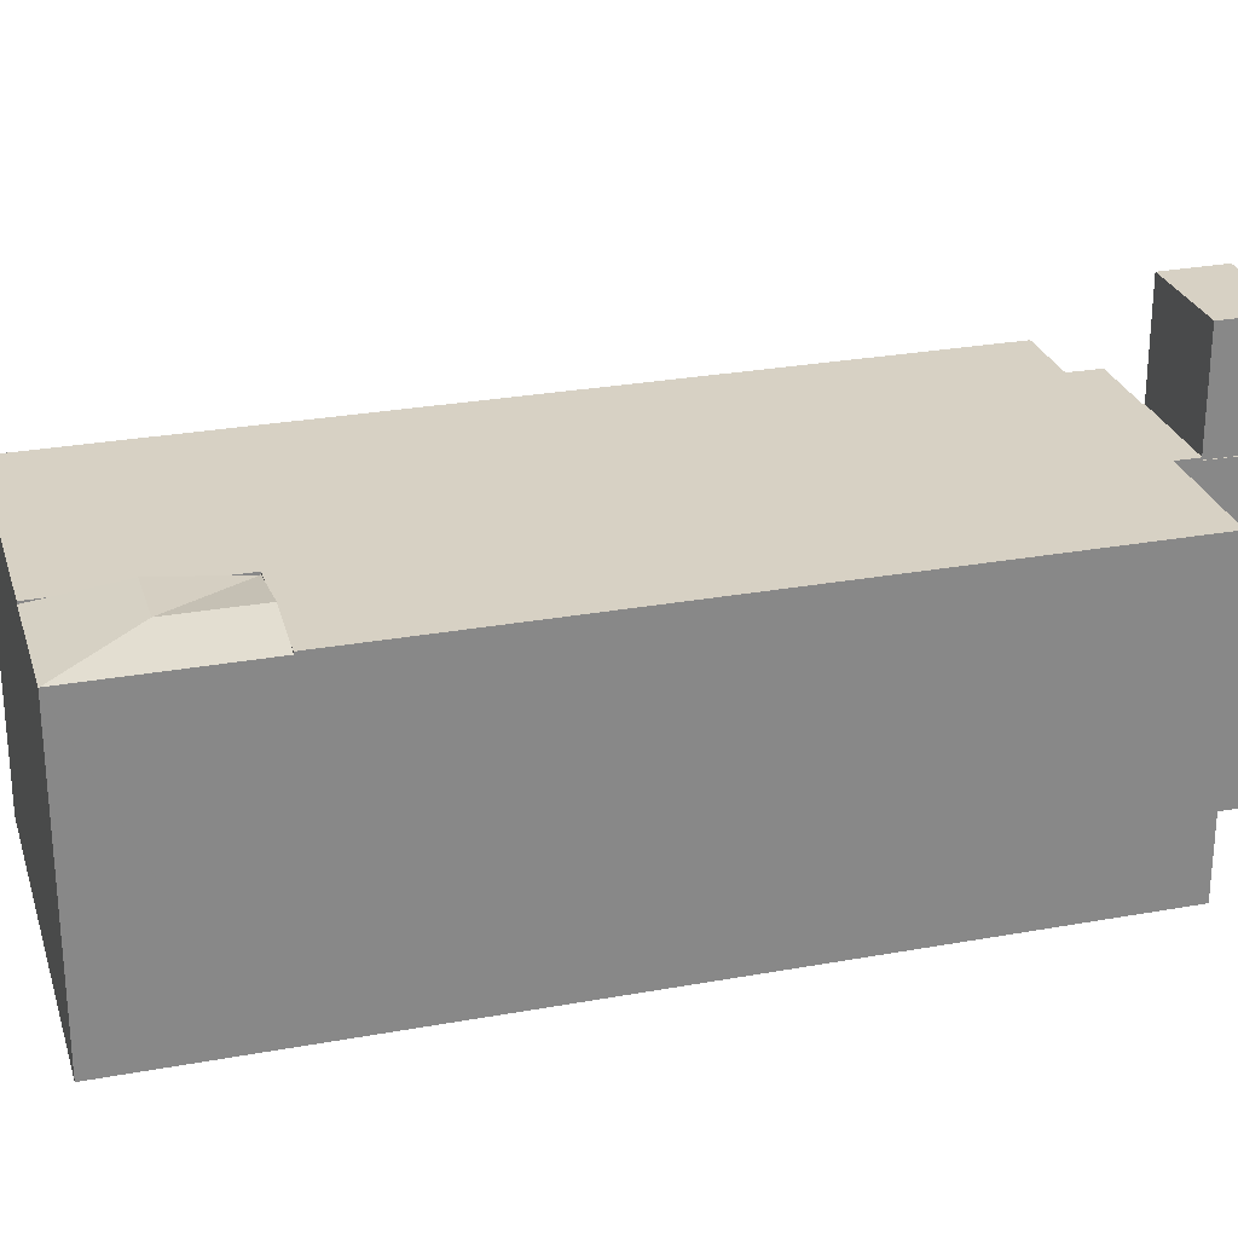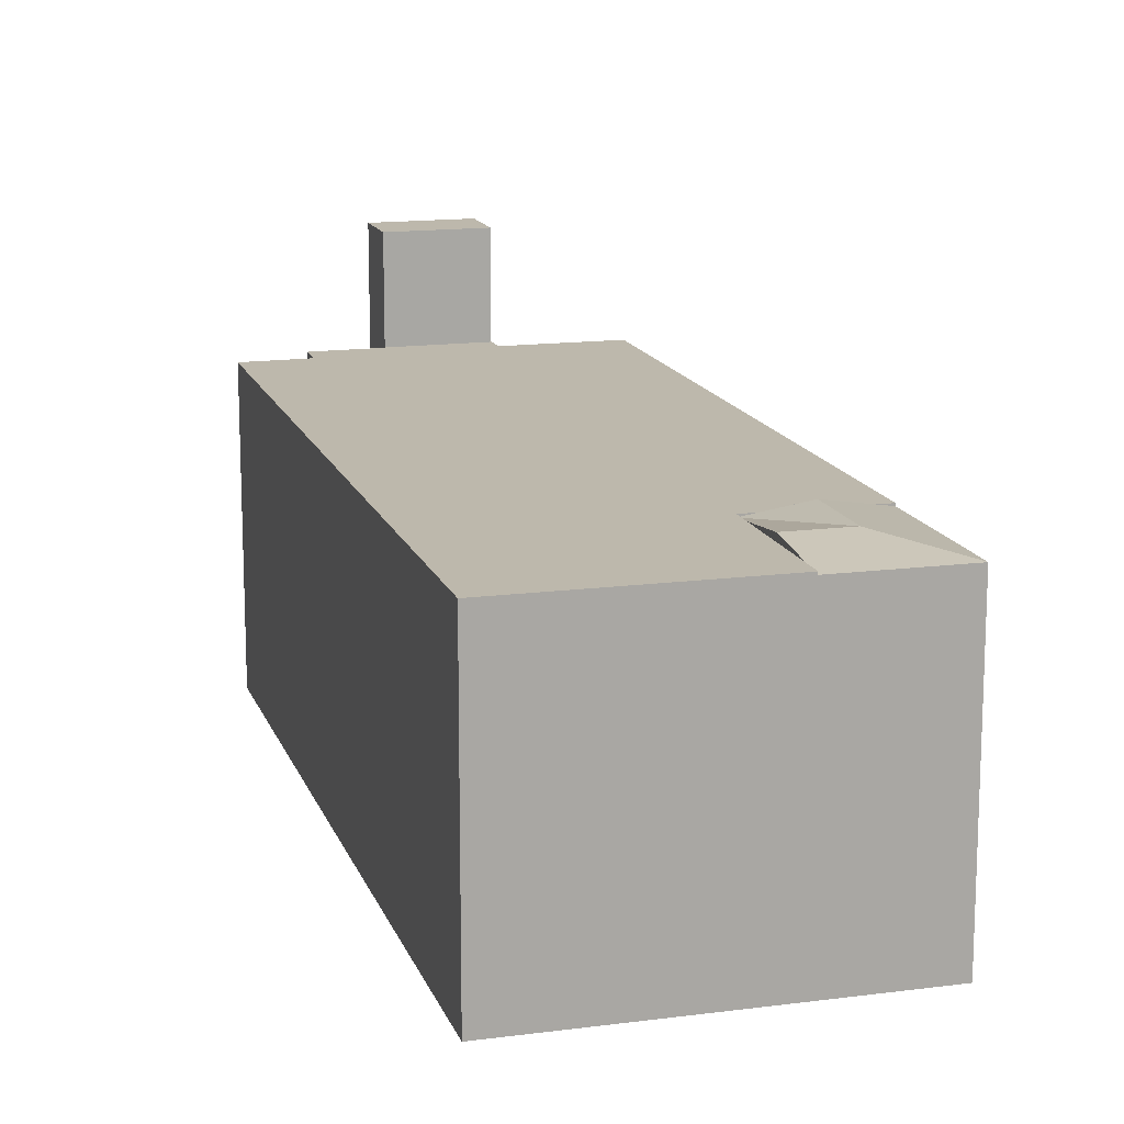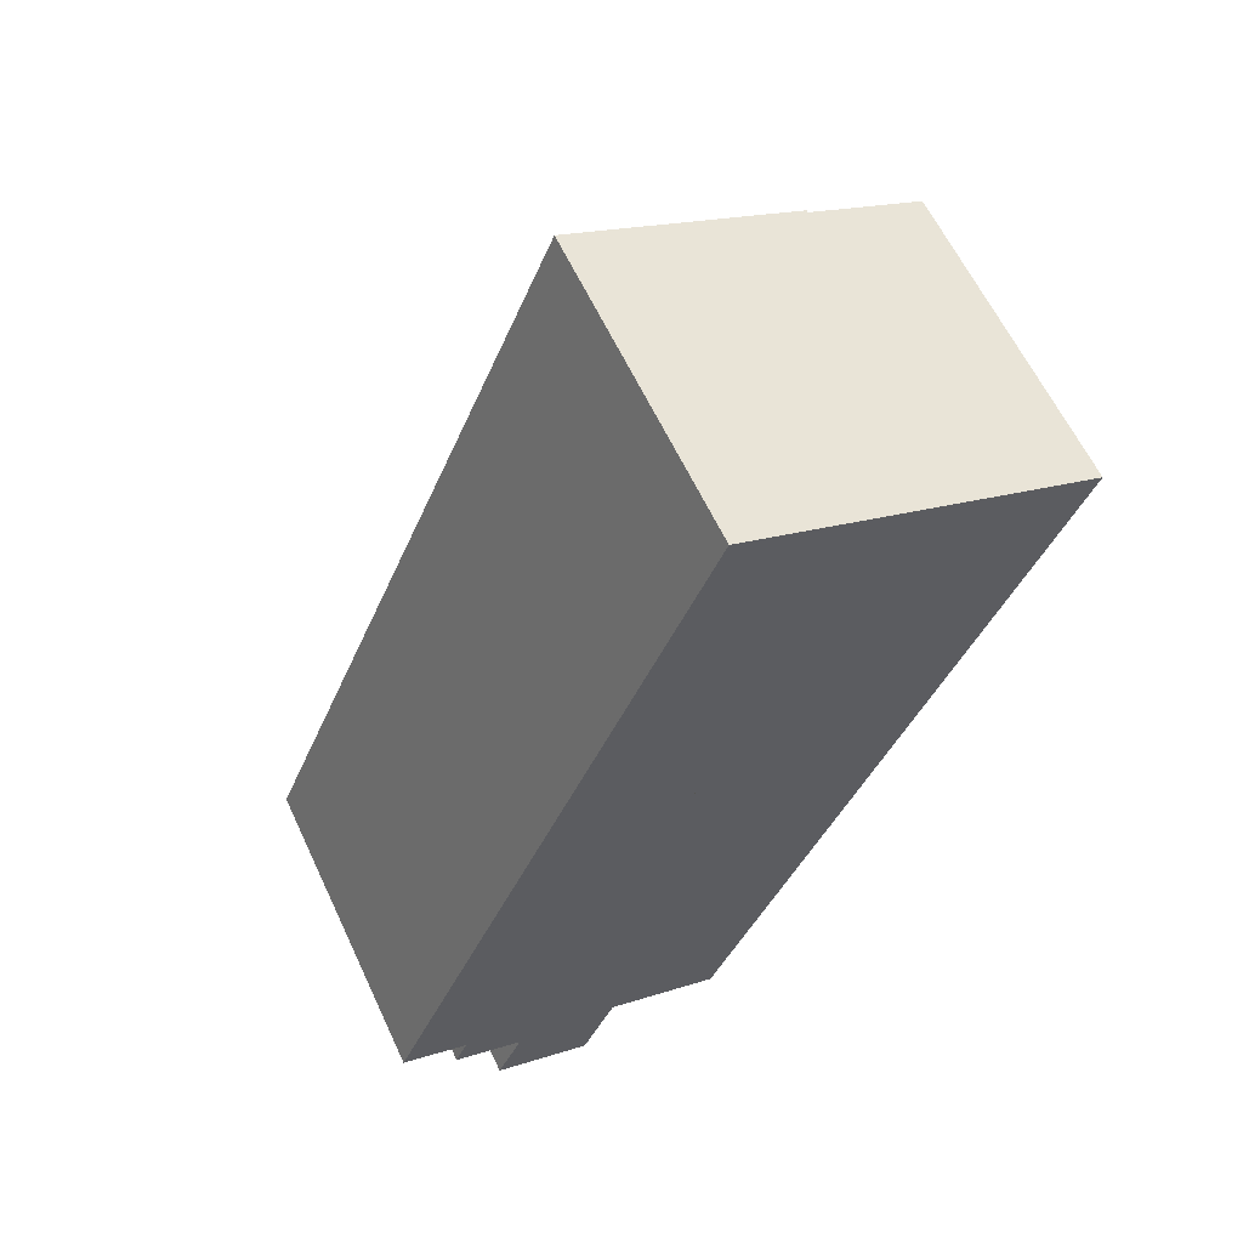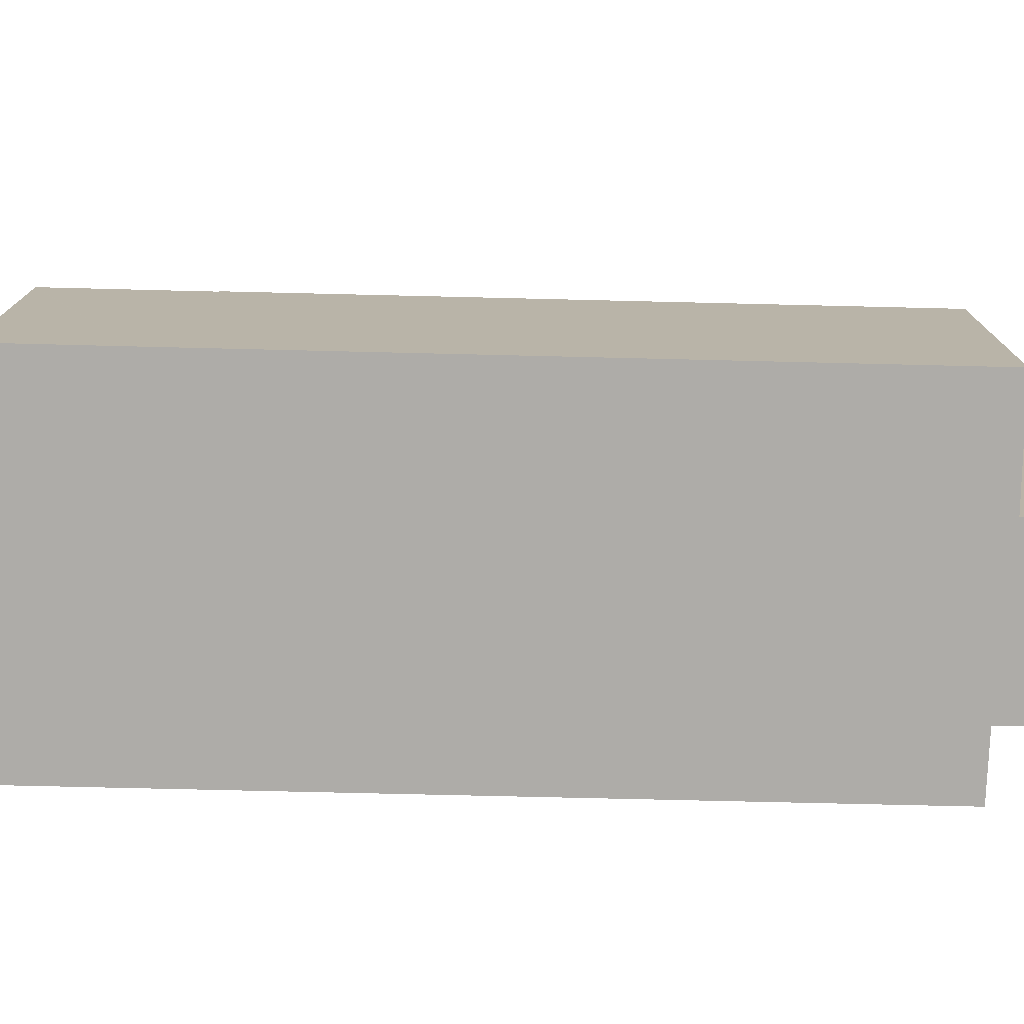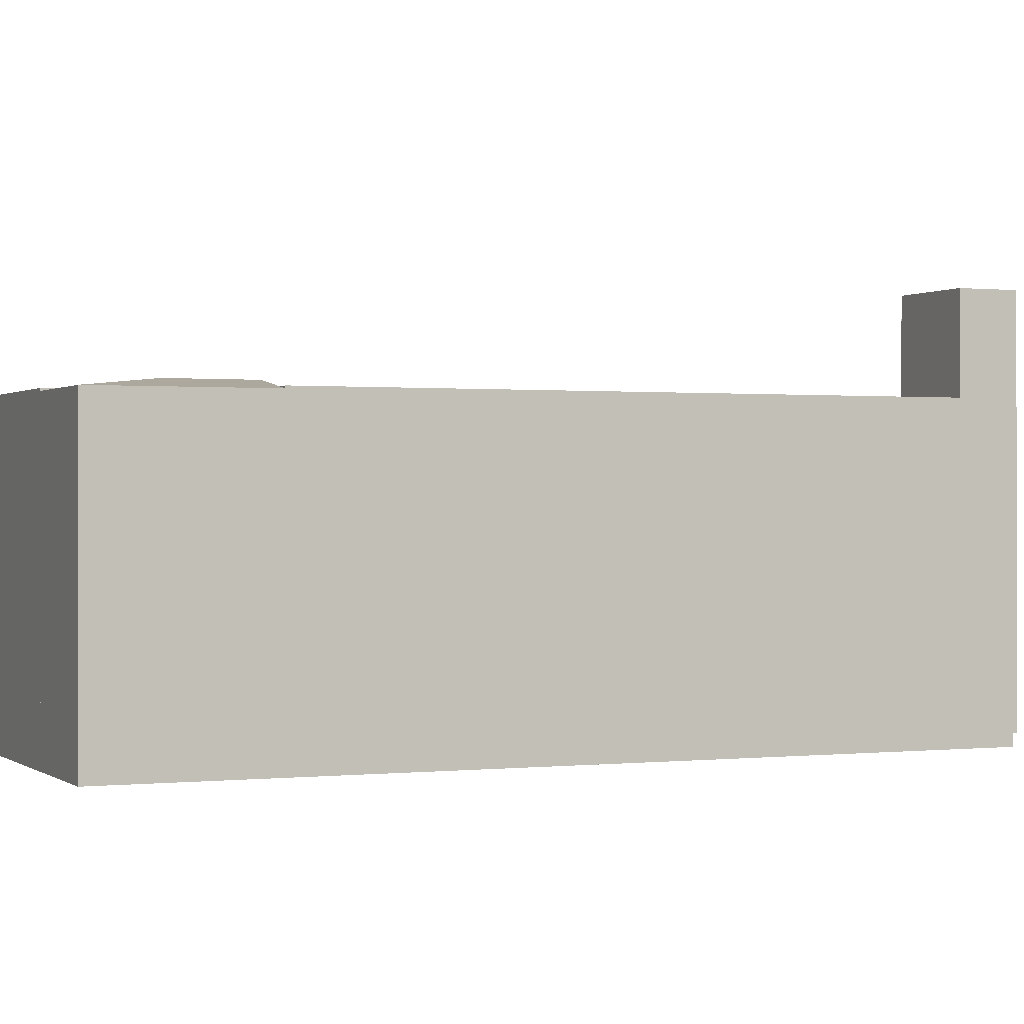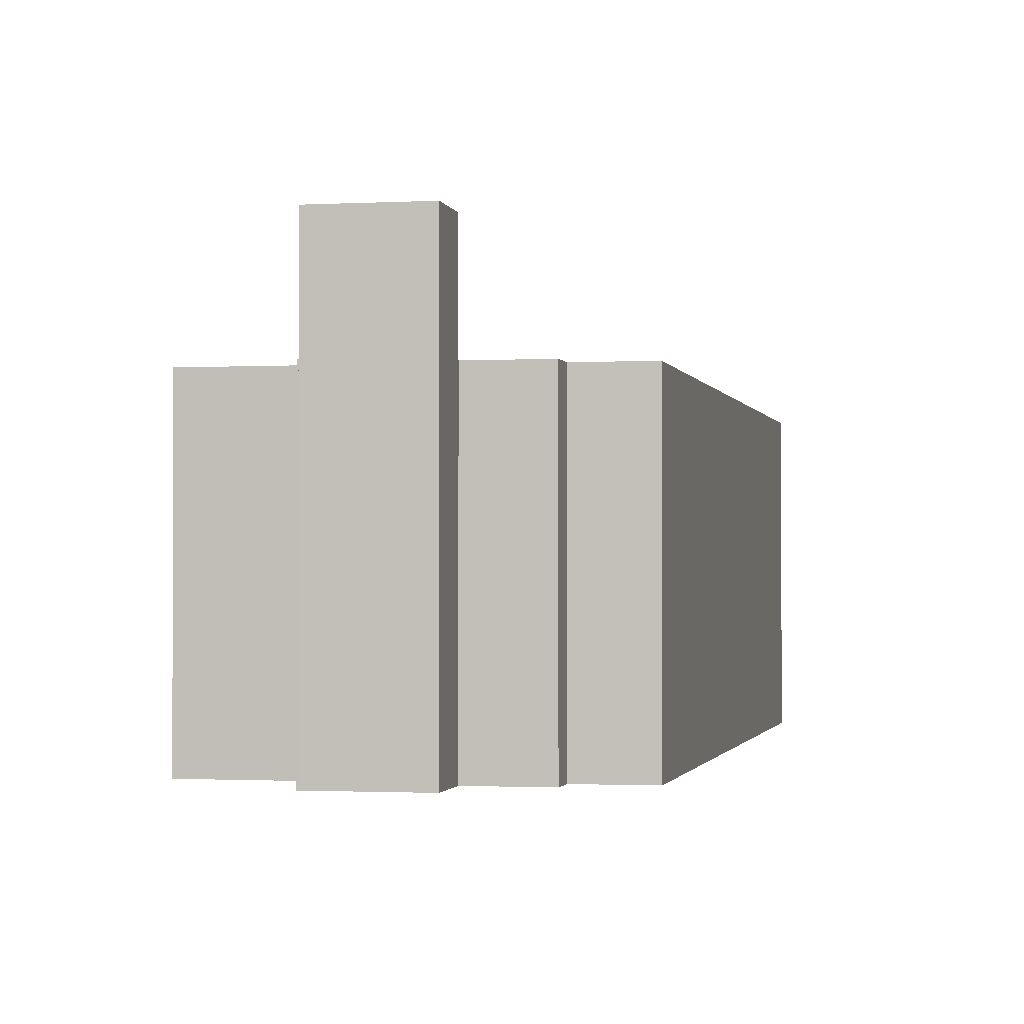
<metadata>
{"format":"obj","ext":"obj","renderer":"f3d","projection":"perspective","resolution":1024,"background":"white","views":[{"elev":27.1,"azim":96.9,"up":"+Y"},{"elev":14.8,"azim":6.8,"up":"+Y"},{"elev":61.7,"azim":-25.1,"up":"+Z"},{"elev":-77.0,"azim":111.3,"up":"+Y"},{"elev":0.2,"azim":89.3,"up":"+Y"},{"elev":-1.3,"azim":-145.7,"up":"+Y"}]}
</metadata>
<code>
v  44.62 20.67 42.2
v  36.99 20.67 45.41
v  44.63 20.67 42.23
v  38.72 21.3 38.68
v  36.43 20.83 44.08
v  34.85 21.3 40.28
v  41.24 20.67 34.13
v  36.54 21.3 33.46
v  40.3 20.67 31.9
v  39.35 20.83 32.29
v  33.73 20.83 34.63
v  32.67 20.66 35.07
v  33.26 20.83 36.49
v  32.67 -2.147e-15 35.07
v  36.43 -2.699e-15 44.08
v  36.99 -2.781e-15 45.41
v  33.26 -2.234e-15 36.49
v  34.85 -2.467e-15 40.28
v  44.63 -2.586e-15 42.23
v  41.24 -2.09e-15 34.13
v  44.62 -2.584e-15 42.2
v  40.3 -1.953e-15 31.9
v  39.35 -1.977e-15 32.29
v  36.54 -2.049e-15 33.46
v  33.73 -2.12e-15 34.63
v  12.87 20.66 -12.51
v  14.42 20.66 -8.608
v  14.47 20.66 -8.628
v  12.8 20.66 -12.48
v  12.8 7.644e-16 -12.48
v  14.42 5.271e-16 -8.608
v  14.47 5.283e-16 -8.628
v  12.87 7.661e-16 -12.51
v  6.412 28.1 -9.798
v  14.42 28.1 -8.608
v  12.8 28.1 -12.48
v  8.065 28.1 -5.933
v  6.412 6e-16 -9.798
v  8.065 3.633e-16 -5.933
v  30.98 20.83 47.91
v  36.99 20.83 45.41
v  25.8 20.83 50.06
v  21.59 20.83 51.81
v  17.27 20.83 41.46
v  34.85 20.83 40.28
v  32.67 20.83 35.07
v  8.065 20.83 -5.933
v  8.104 20.83 -5.841
v  14.42 20.83 -8.608
v  22.68 20.83 -10.31
v  40.3 20.83 31.9
v  36.54 20.83 33.46
v  4.332 20.83 -1.878
v  15.06 20.83 -7.191
v  3.532 20.83 -3.884
v  22.66 20.83 -10.3
v  14.47 20.83 -8.628
v  8.012 20.83 -5.802
v  4.183 20.83 -1.813
v  0 20.83 1.276e-15
v  15.06 4.403e-16 -7.191
v  22.66 6.307e-16 -10.3
v  22.68 6.312e-16 -10.31
v  8.104 3.577e-16 -5.841
v  3.532 2.378e-16 -3.884
v  8.012 3.553e-16 -5.802
v  4.332 1.15e-16 -1.878
v  0 0 0
v  4.183 1.11e-16 -1.813
v  17.27 -2.539e-15 41.46
v  21.59 -3.172e-15 51.81
v  30.98 -2.933e-15 47.91
v  25.8 -3.065e-15 50.06
v  21.82 20.83 39.57
v  25.37 -2.944e-15 48.08
v  25.37 20.83 48.08
v  21.78 20.83 39.48
v  21.82 -2.423e-15 39.57
v  21.78 -2.417e-15 39.48
v  21.45 20.83 39.62
v  18.5 20.83 40.84
v  21.45 -2.426e-15 39.62
v  18.5 -2.501e-15 40.84
v  18.54 20.83 40.94
v  22.17 20.83 49.5
v  18.54 -2.507e-15 40.94
v  22.17 -3.031e-15 49.5
v  25.03 20.83 48.23
v  25.03 -2.953e-15 48.23
g defaultobject
f 1 2 3
f 2 1 4
f 2 4 5
f 5 4 6
f 7 4 1
f 4 7 8
f 8 7 9
f 8 9 10
f 4 11 12
f 11 4 8
f 13 4 12
f 4 13 6
f 14 13 12
f 13 14 6
f 6 14 5
f 5 14 2
f 2 14 15
f 2 15 16
f 15 14 17
f 15 17 18
f 16 3 2
f 3 16 19
f 3 20 1
f 20 3 19
f 20 19 21
f 20 7 1
f 7 20 9
f 9 20 22
f 22 10 9
f 10 22 8
f 8 22 11
f 11 22 12
f 12 22 23
f 12 23 14
f 14 23 24
f 14 24 25
f 25 17 14
f 17 25 24
f 17 24 23
f 17 23 18
f 18 23 22
f 18 22 20
f 18 20 21
f 18 21 15
f 15 21 16
f 16 21 19
f 26 27 28
f 27 26 29
f 30 27 29
f 27 30 31
f 31 28 27
f 28 31 32
f 32 26 28
f 26 32 33
f 33 29 26
f 29 33 30
f 33 31 30
f 31 33 32
f 34 35 36
f 35 34 37
f 38 37 34
f 37 38 39
f 39 35 37
f 35 39 31
f 31 36 35
f 36 31 30
f 30 34 36
f 34 30 38
f 30 39 38
f 39 30 31
f 5 40 41
f 40 5 42
f 42 5 43
f 43 5 44
f 44 5 45
f 44 45 13
f 44 13 46
f 47 48 49
f 50 10 51
f 10 50 52
f 52 50 11
f 11 50 46
f 46 50 44
f 44 50 53
f 53 50 54
f 53 54 55
f 54 50 56
f 55 54 48
f 48 54 57
f 48 57 49
f 55 48 58
f 44 59 60
f 59 44 53
f 56 61 54
f 61 56 50
f 61 50 62
f 62 50 63
f 61 57 54
f 57 61 32
f 32 49 57
f 49 32 47
f 47 32 39
f 39 32 31
f 64 58 48
f 58 64 55
f 55 64 65
f 65 64 66
f 67 59 53
f 59 67 60
f 60 67 68
f 68 67 69
f 39 48 47
f 48 39 64
f 68 44 60
f 44 68 70
f 44 70 43
f 43 70 71
f 65 53 55
f 53 65 67
f 71 42 43
f 42 71 40
f 40 71 41
f 41 71 72
f 41 72 16
f 72 71 73
f 14 11 46
f 11 14 52
f 52 14 10
f 10 14 51
f 51 14 23
f 51 23 22
f 23 14 25
f 23 25 24
f 16 5 41
f 5 16 45
f 45 16 13
f 13 16 46
f 46 16 15
f 46 15 14
f 14 15 18
f 14 18 17
f 22 50 51
f 50 22 63
f 74 75 76
f 75 74 77
f 75 77 78
f 78 77 79
f 80 79 77
f 79 80 81
f 79 81 82
f 82 81 83
f 84 83 81
f 83 84 85
f 83 85 86
f 86 85 87
f 75 88 76
f 88 75 85
f 85 75 87
f 87 75 89
f 73 64 72
f 64 73 66
f 66 73 65
f 65 73 67
f 67 73 69
f 69 73 71
f 69 71 68
f 68 71 70
f 72 15 16
f 15 72 18
f 18 72 17
f 17 72 14
f 14 72 61
f 61 72 31
f 31 72 39
f 39 72 64
f 31 32 61
f 23 63 22
f 63 23 62
f 62 23 61
f 61 23 24
f 61 24 25
f 61 25 14

</code>
